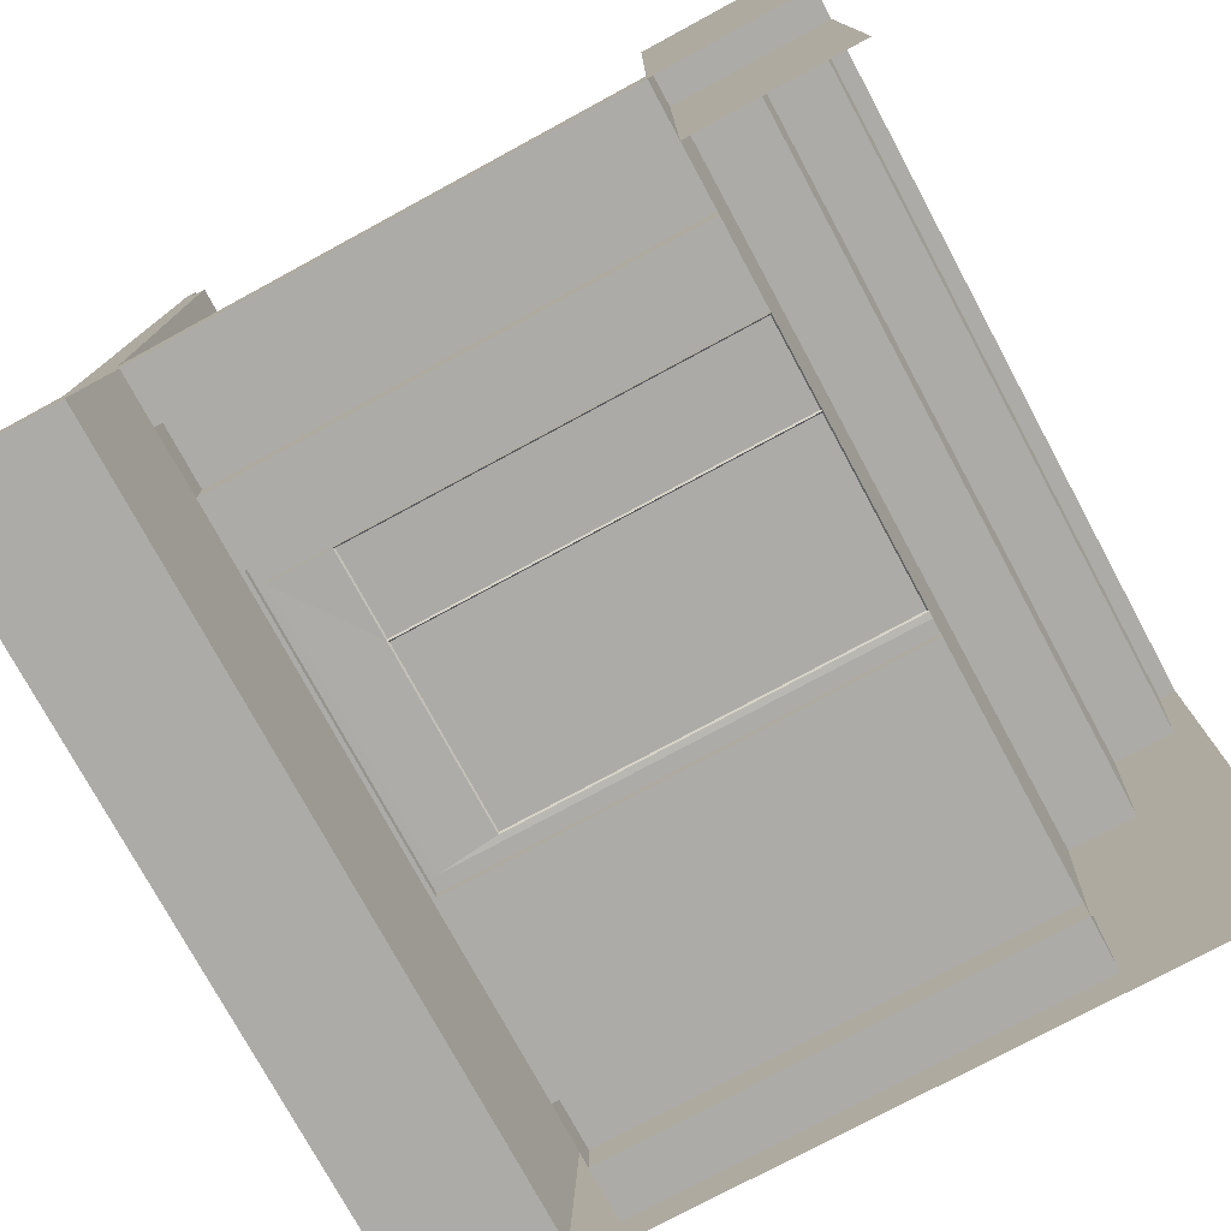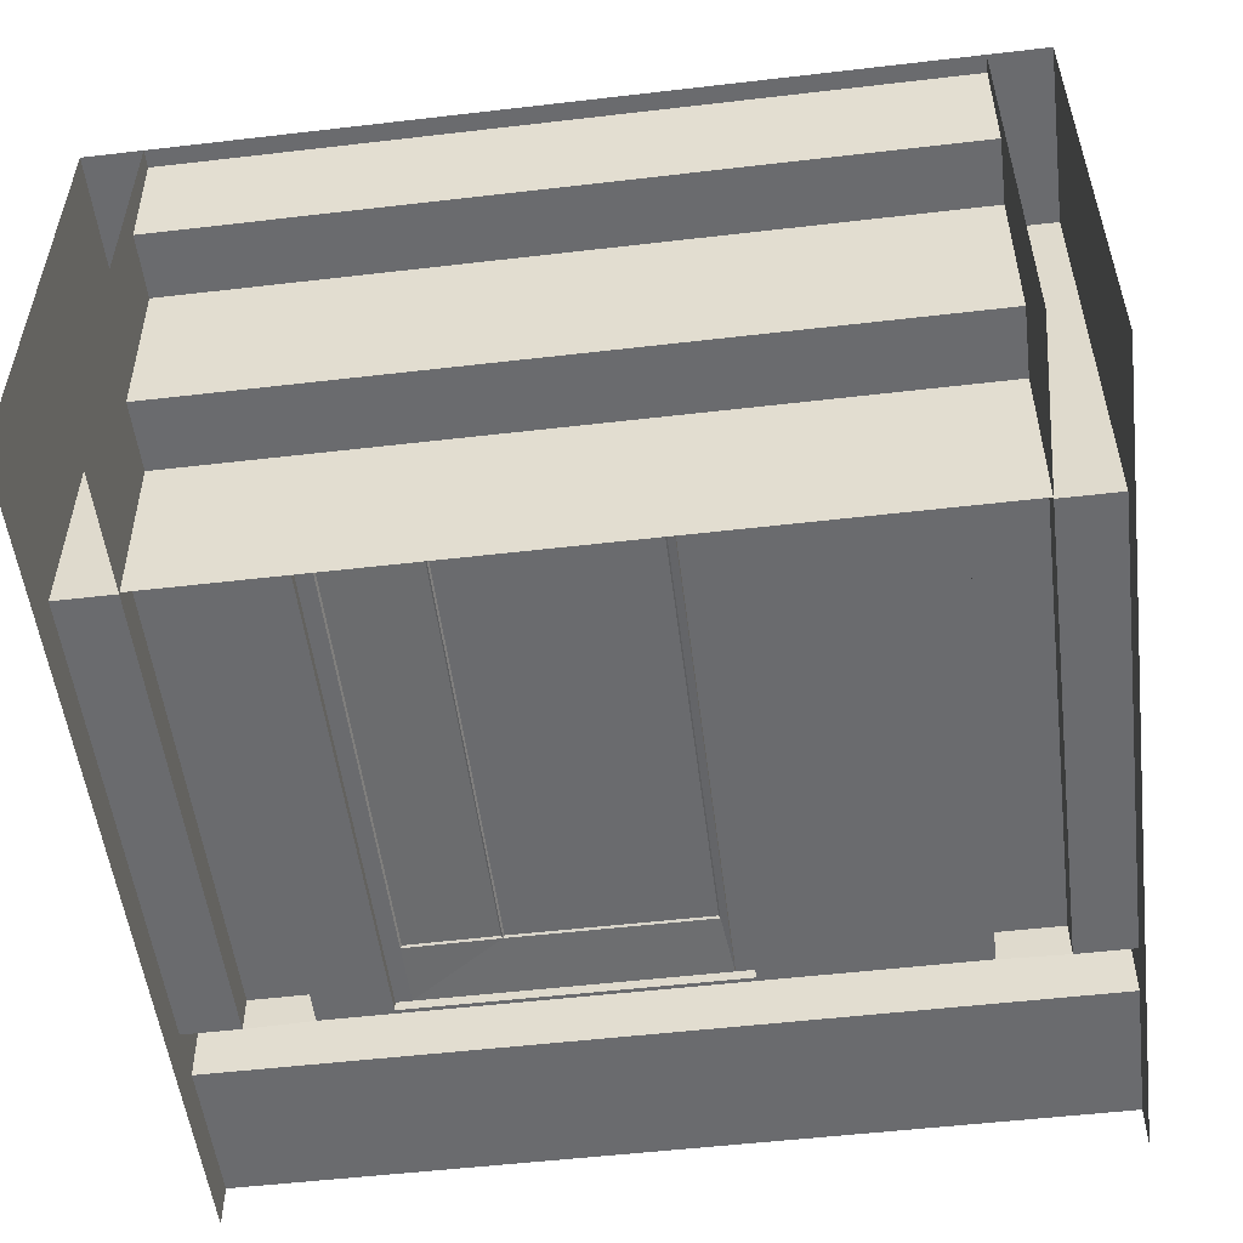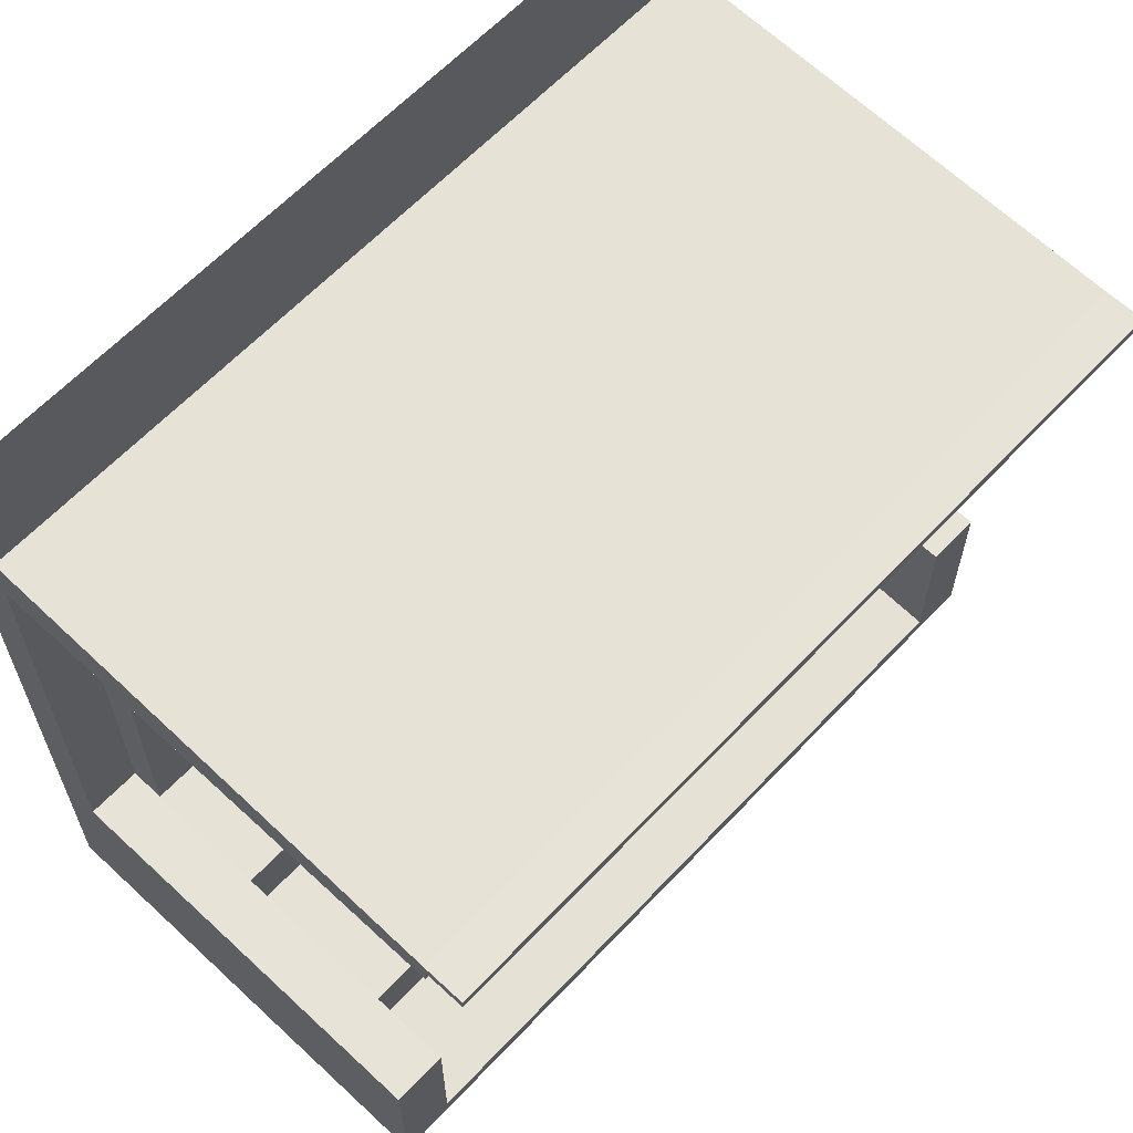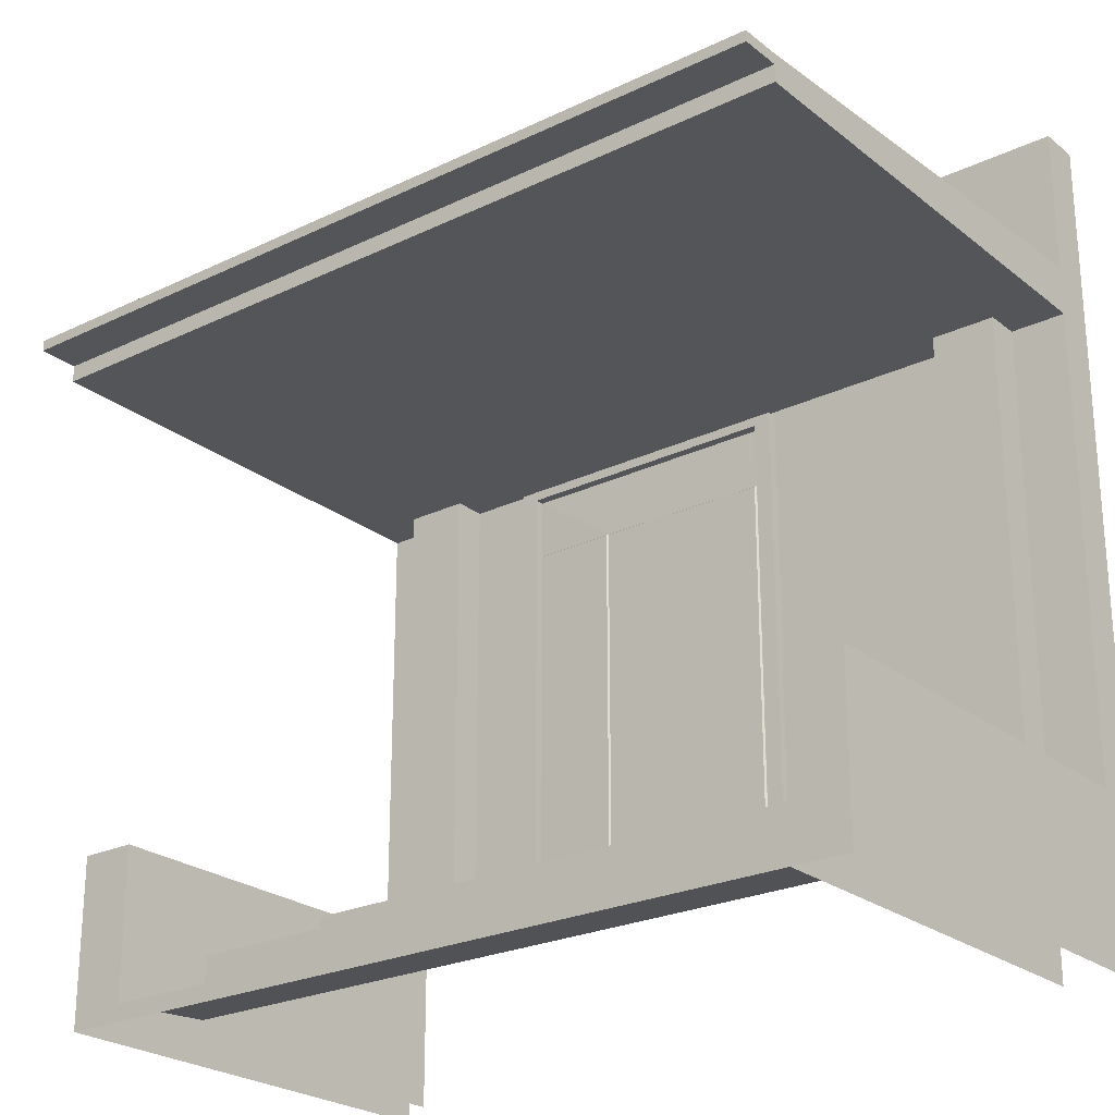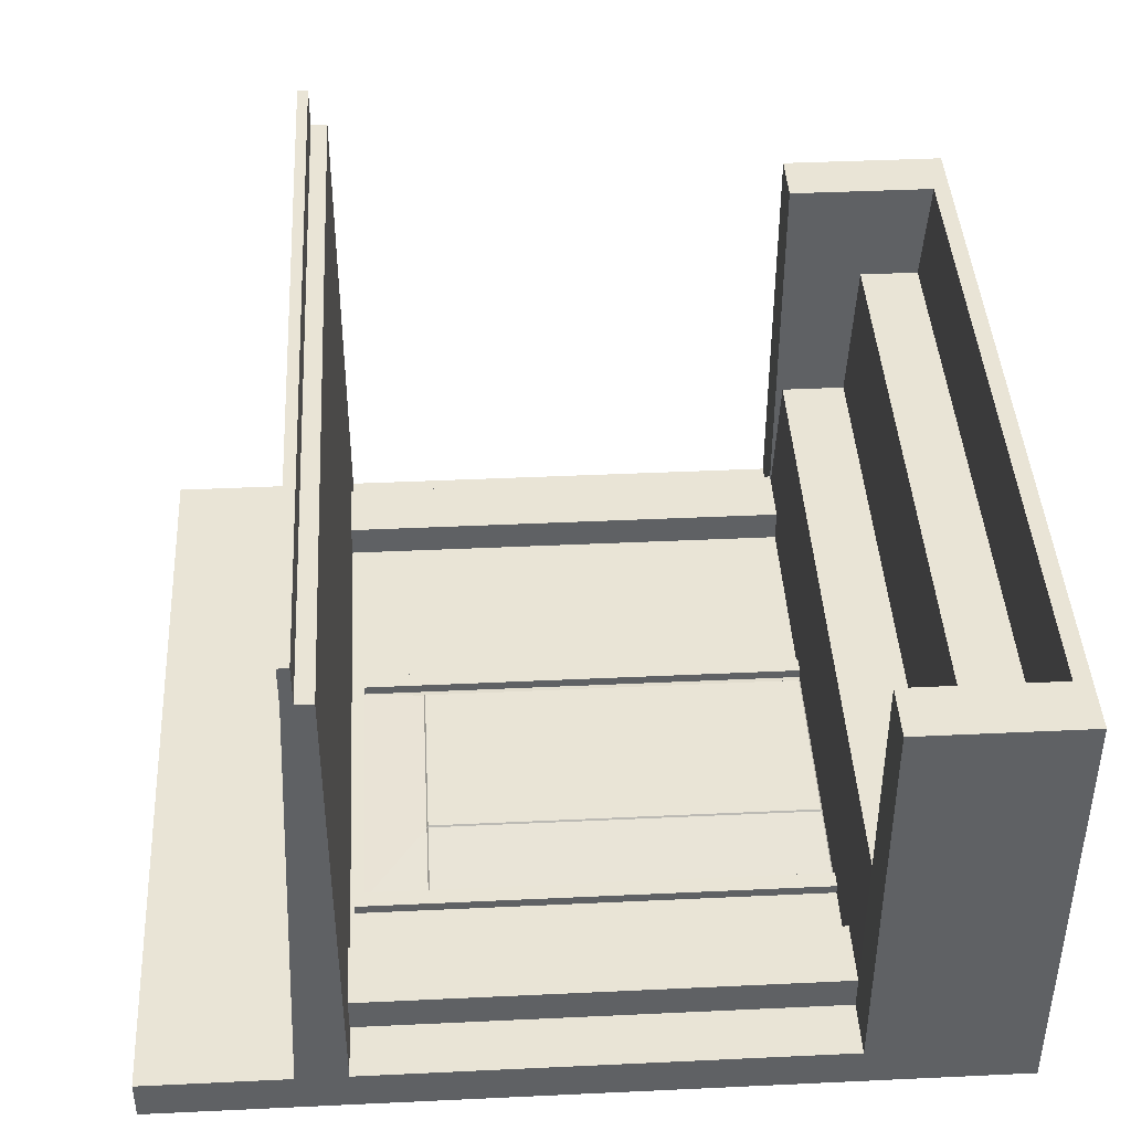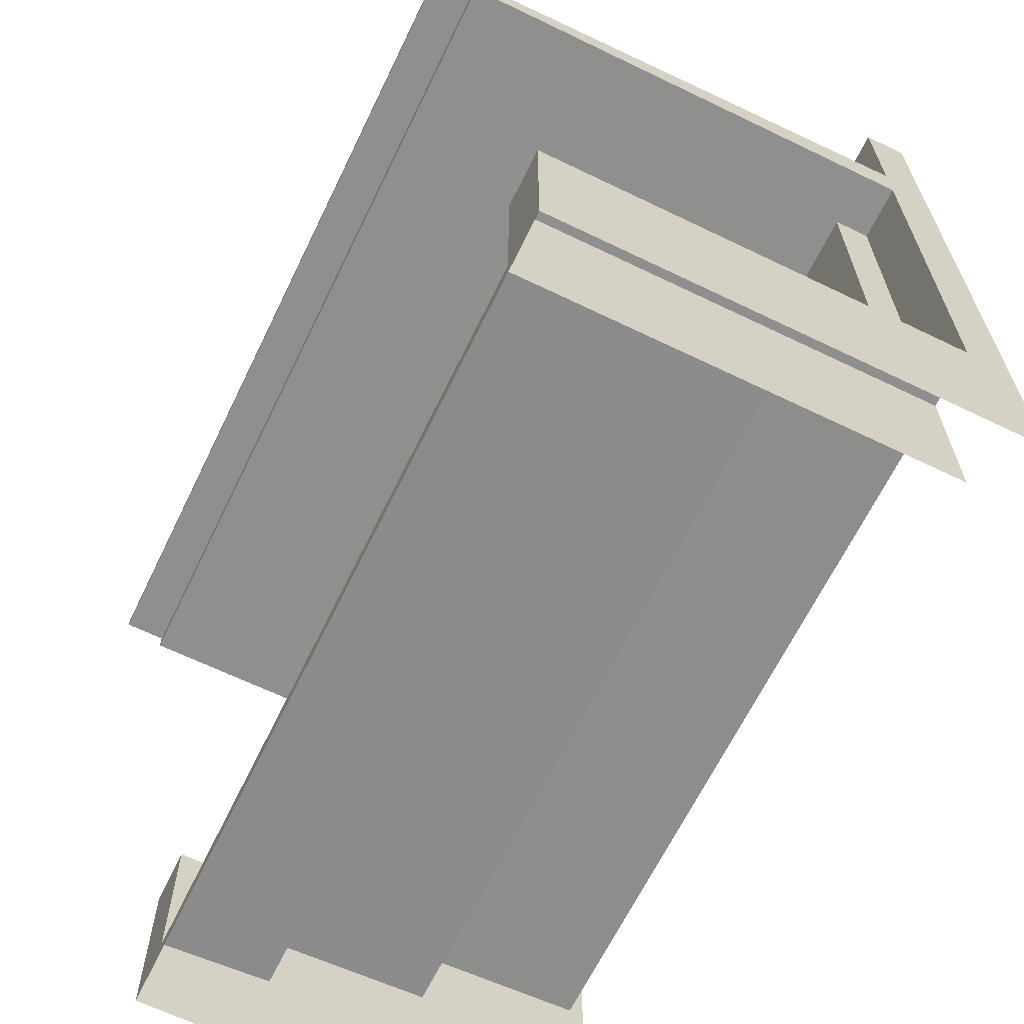
<metadata>
{"format":"obj","ext":"obj","renderer":"f3d","projection":"perspective","resolution":1024,"background":"white","views":[{"elev":-76.3,"azim":-61.6,"up":"+Z"},{"elev":-53.4,"azim":7.1,"up":"+Z"},{"elev":62.7,"azim":-46.8,"up":"+Y"},{"elev":-24.5,"azim":38.2,"up":"+Y"},{"elev":42.4,"azim":-93.2,"up":"+Z"},{"elev":-65.3,"azim":64.1,"up":"+Y"}]}
</metadata>
<code>
v -81.19 60 -86.01
v 32.34 60 -86.01
v 32.34 228.8 -86.01
v -81.19 228.8 -86.01
v -74.99 60 -86.01
v 26.14 60 -86.01
v 26.14 225.4 -86.01
v -74.99 225.4 -86.01
v -43.1 60 -85.72
v 23.9 60 -85.72
v 23.9 203 -85.72
v -43.1 203 -85.72
v -74.99 203 -86.01
v 26.14 203 -86.01
v -42.6 60.5 -85.02
v 23.4 60.5 -85.02
v 23.4 202.5 -85.02
v -42.6 202.5 -85.02
v -43.61 202.5 -85.03
v -74.5 202.5 -85.31
v -74.5 60.5 -85.31
v -43.61 60.5 -85.03
v 26.14 203 -82.49
v 32.34 228.8 -82.49
v 26.14 225.4 -82.49
v -81.19 228.8 -82.49
v -74.99 225.4 -82.49
v -81.19 60 -82.49
v -74.99 60 -82.49
v -74.99 203 -82.49
v 32.34 60 -82.49
v 26.14 60 -82.49
g textureEditorIsolateSelectSet door entrance
f 15 16 17 18
f 23 24 25
f 24 26 27 25
f 26 28 29 30
f 11 14 7
f 7 8 12 11
f 19 20 21 22
f 8 13 12
f 26 30 27
f 6 14 11 10
f 31 24 23 32
f 9 10 16 15
f 10 11 17 16
f 11 12 18 17
f 12 9 15 18
f 12 13 20 19
f 13 5 21 20
f 5 9 22 21
f 9 12 19 22
f 7 14 23 25
f 3 4 26 24
f 8 7 25 27
f 4 1 28 26
f 1 5 29 28
f 5 13 30 29
f 13 8 27 30
f 2 3 24 31
f 14 6 32 23
f 6 2 31 32
v 150 248.3 -86.8
v 129.9 248.3 -86.8
v 106.4 248.3 -86.8
v -106.4 248.3 -86.8
v -129.9 248.3 -86.8
v -150 248.3 -86.8
v 106.4 240.3 87.49
v -106.4 240.3 87.49
v -129.9 240.3 87.49
v 129.9 240.3 87.49
v -150 240.3 87.49
v 150 240.3 87.49
v -150 236.4 -86.8
v -150 236.4 87.49
v -129.9 236.4 87.49
v -106.4 236.4 87.49
v 106.4 236.4 87.49
v 129.9 236.4 87.49
v 150 236.4 87.49
v 150 236.4 -86.8
v -106.4 236.4 102.2
v 106.4 236.4 102.2
v 106.4 240.3 102.2
v -106.4 240.3 102.2
v -129.9 240.3 102.2
v -129.9 236.4 102.2
v 129.9 236.4 102.2
v 129.9 240.3 102.2
v -150 236.4 102.2
v -150 240.3 102.2
v 150 240.3 102.2
v 150 236.4 102.2
g entrance roof
f 53 54 55 56
f 56 57 58 53
f 54 59 60 55
f 61 58 57 62
f 63 60 59 64
f 35 36 40 39
f 36 37 41 40
f 34 35 39 42
f 37 38 43 41
f 38 45 46 43
f 33 34 42 44
f 51 52 33 44
f 48 49 54 53
f 39 40 56 55
f 40 41 57 56
f 47 48 53 58
f 49 50 59 54
f 42 39 55 60
f 46 47 58 61
f 41 43 62 57
f 43 46 61 62
f 44 42 60 63
f 50 51 64 59
f 51 44 63 64
v -129.9 4e-06 -86.8
v 129.9 4e-06 -86.8
v -129.9 4e-06 -102.2
v 129.9 4e-06 -102.2
v -129.9 60 -86.02
v 129.9 60 -86.02
v 129.9 60 -102.2
v -129.9 60 -102.2
v -129.9 4e-06 -28.86
v 129.9 4e-06 -28.86
v 129.9 57.39 -28.86
v -129.9 57.39 -28.86
v -129.9 33.19 -86.8
v -129.9 33.19 -28.86
v 129.9 33.19 -28.86
v 129.9 33.19 -86.8
v 129.9 33.19 -102.2
v -129.9 33.19 -102.2
v -129.9 4e-06 26.07
v 129.9 4e-06 26.07
v 129.9 30.58 26.07
v -129.9 30.58 26.07
v -129.9 8.586 -86.8
v -129.9 8.586 26.07
v 129.9 8.586 26.07
v 129.9 8.586 -86.8
v 129.9 8.586 -102.2
v -129.9 8.586 -102.2
v -129.9 4e-06 64.21
v 129.9 4e-06 64.21
v 129.9 5.981 64.21
v -129.9 5.981 64.21
v 150 60 -86.8
v 150 60 -102.2
v -150 60 -102.2
v -150 60 -86.8
v 150 33.19 -86.8
v 150 33.19 -102.2
v -150 33.19 -102.2
v -150 33.19 -86.8
v 150 8.586 -86.8
v 150 8.586 -102.2
v -150 8.586 -102.2
v -150 8.586 -86.8
v 150 4e-06 -102.2
v 150 4e-06 -86.8
v -150 4e-06 -102.2
v -150 4e-06 -86.8
v -129.9 33.19 64.21
v -129.9 60 64.21
v -150 60 64.21
v -150 33.19 64.21
v -129.9 8.586 64.21
v -150 8.586 64.21
v -129.9 4e-06 64.21
v -150 4e-06 64.21
v 129.9 33.19 64.21
v 129.9 60 64.21
v 150 33.19 64.21
v 150 60 64.21
v 129.9 8.586 64.21
v 150 8.586 64.21
v 129.9 4e-06 64.21
v 150 4e-06 64.21
v 129.9 60 -86.8
v -129.9 60 -86.8
g entrance stairs
f 67 68 66 65
f 78 79 75 76
f 101 102 98 97
f 72 71 81 82
f 103 104 100 99
f 65 66 74 73
f 75 70 69 76
f 88 89 85 86
f 105 106 102 101
f 82 81 91 92
f 107 108 104 103
f 73 74 84 83
f 79 78 86 85
f 93 94 95 96
f 110 109 106 105
f 92 91 68 67
f 111 112 108 107
f 83 84 94 93
f 89 88 96 95
f 81 71 98 102
f 122 121 123 124
f 113 114 115 116
f 72 82 103 99
f 91 81 102 106
f 121 125 126 123
f 117 113 116 118
f 82 92 107 103
f 66 68 109 110
f 68 91 106 109
f 125 127 128 126
f 67 65 112 111
f 119 117 118 120
f 92 67 111 107
f 77 130 114 113
f 130 100 115 114
f 100 104 116 115
f 87 77 113 117
f 104 108 118 116
f 65 87 117 119
f 108 112 120 118
f 112 65 119 120
f 129 80 121 122
f 101 97 124 123
f 97 129 122 124
f 80 90 125 121
f 105 101 123 126
f 90 66 127 125
f 66 110 128 127
f 110 105 126 128
v -129.9 273.8 -86.8
v 129.9 273.8 -86.8
v -129.9 273.8 -102.2
v 129.9 273.8 -102.2
v 106.4 230.2 -86.01
v -106.4 230.2 -86.01
v -129.9 230.2 -86.8
v -129.9 230.2 -102.2
v 129.9 230.2 -102.2
v 129.9 230.2 -86.8
v -106.4 273.8 -86.8
v -106.4 273.8 -102.2
v -106.4 230.2 -102.2
v 106.4 273.8 -86.8
v 106.4 273.8 -102.2
v 106.4 230.2 -102.2
v -150 301.4 -86.8
v -106.4 301.4 -86.8
v -106.4 301.4 -102.2
v -150 301.4 -102.2
v 150 230.2 -102.2
v 150 230.2 -86.8
v -150 230.2 -86.8
v -150 230.2 -102.2
v 150 301.4 -102.2
v 150 301.4 -86.8
v 106.4 301.4 -86.8
v 106.4 301.4 -102.2
v 129.9 60 -73.9
v 129.9 230.2 -73.9
v 106.4 230.2 -73.9
v 106.4 60 -73.9
v -106.4 230.2 -73.9
v -129.9 230.2 -73.9
v -129.9 60 -73.9
v -106.4 60 -73.9
v -106.4 60 -86.01
v 106.4 60 -86.01
v -129.9 248.3 -102.2
v -106.4 248.3 -102.2
v 106.4 248.3 -102.2
v 129.9 248.3 -102.2
v 150 248.3 -102.2
v -150 248.3 -102.2
v 106.4 230.2 87.49
v -106.4 230.2 87.49
v -129.9 230.2 87.49
v 129.9 230.2 87.49
v -150 230.2 87.49
v 150 230.2 87.49
v 150 236.4 -102.2
v 129.9 236.4 -102.2
v 106.4 236.4 -102.2
v -106.4 236.4 -102.2
v -129.9 236.4 -102.2
v -150 236.4 -102.2
v 32.34 60 -86.01
v 32.34 228.8 -86.01
v -81.19 228.8 -86.01
v -81.19 60 -86.01
v -150 236.4 -86.8
v -150 248.3 -86.8
v -150 236.4 87.49
v -129.9 236.4 87.49
v -106.4 236.4 87.49
v 106.4 236.4 87.49
v 129.9 236.4 87.49
v 150 236.4 87.49
v 150 236.4 -86.8
v 150 248.3 -86.8
v 129.9 248.3 -86.8
v 106.4 248.3 -86.8
v -106.4 248.3 -86.8
v -129.9 248.3 -86.8
v 129.9 60 -102.2
v -129.9 60 -102.2
v 150 60 -102.2
v 150 60 -86.8
v 129.9 60 -86.8
v -150 60 -102.2
v -150 60 -86.8
v -129.9 60 -86.8
g entrance wall
f 147 148 149 150
f 138 143 206
f 208 207 151 152
f 210 211 153 154
f 159 160 161 162
f 163 164 165 166
f 186 191 192 174
f 169 170 184 185
f 199 181 173 200
f 149 148 157 158
f 183 184 170 171
f 206 143 146 205
f 158 157 156 155
f 182 183 171 172
f 205 146 139
f 131 141 148 147
f 142 133 150 149
f 205 139 151 207
f 140 209 208 152
f 212 137 153 211
f 138 206 210 154
f 174 169 185 186
f 181 182 172 173
f 141 144 157 148
f 145 142 149 158
f 144 132 156 157
f 134 145 158 155
f 209 140 160 159
f 135 168 162 161
f 168 209 159 162
f 136 137 164 163
f 137 212 165 164
f 167 136 163 166
f 133 142 170 169
f 171 170 142 145
f 172 171 145 134
f 173 172 134 155
f 200 173 155 156
f 132 201 200 156
f 202 201 132 144
f 203 202 144 141
f 131 204 203 141
f 192 204 131 147
f 174 192 147 150
f 133 169 174 150
f 136 135 175 176
f 137 136 176 177
f 135 140 178 175
f 153 137 177 179
f 140 152 180 178
f 193 191 153 179
f 177 194 193 179
f 195 194 177 176
f 175 196 195 176
f 178 197 196 175
f 198 197 178 180
f 152 199 198 180
f 152 151 181 199
f 139 182 181 151
f 146 183 182 139
f 143 184 183 146
f 185 184 143 138
f 186 185 138 154
f 154 153 191 186
f 168 135 188 187
f 135 136 189 188
f 136 167 190 189

</code>
